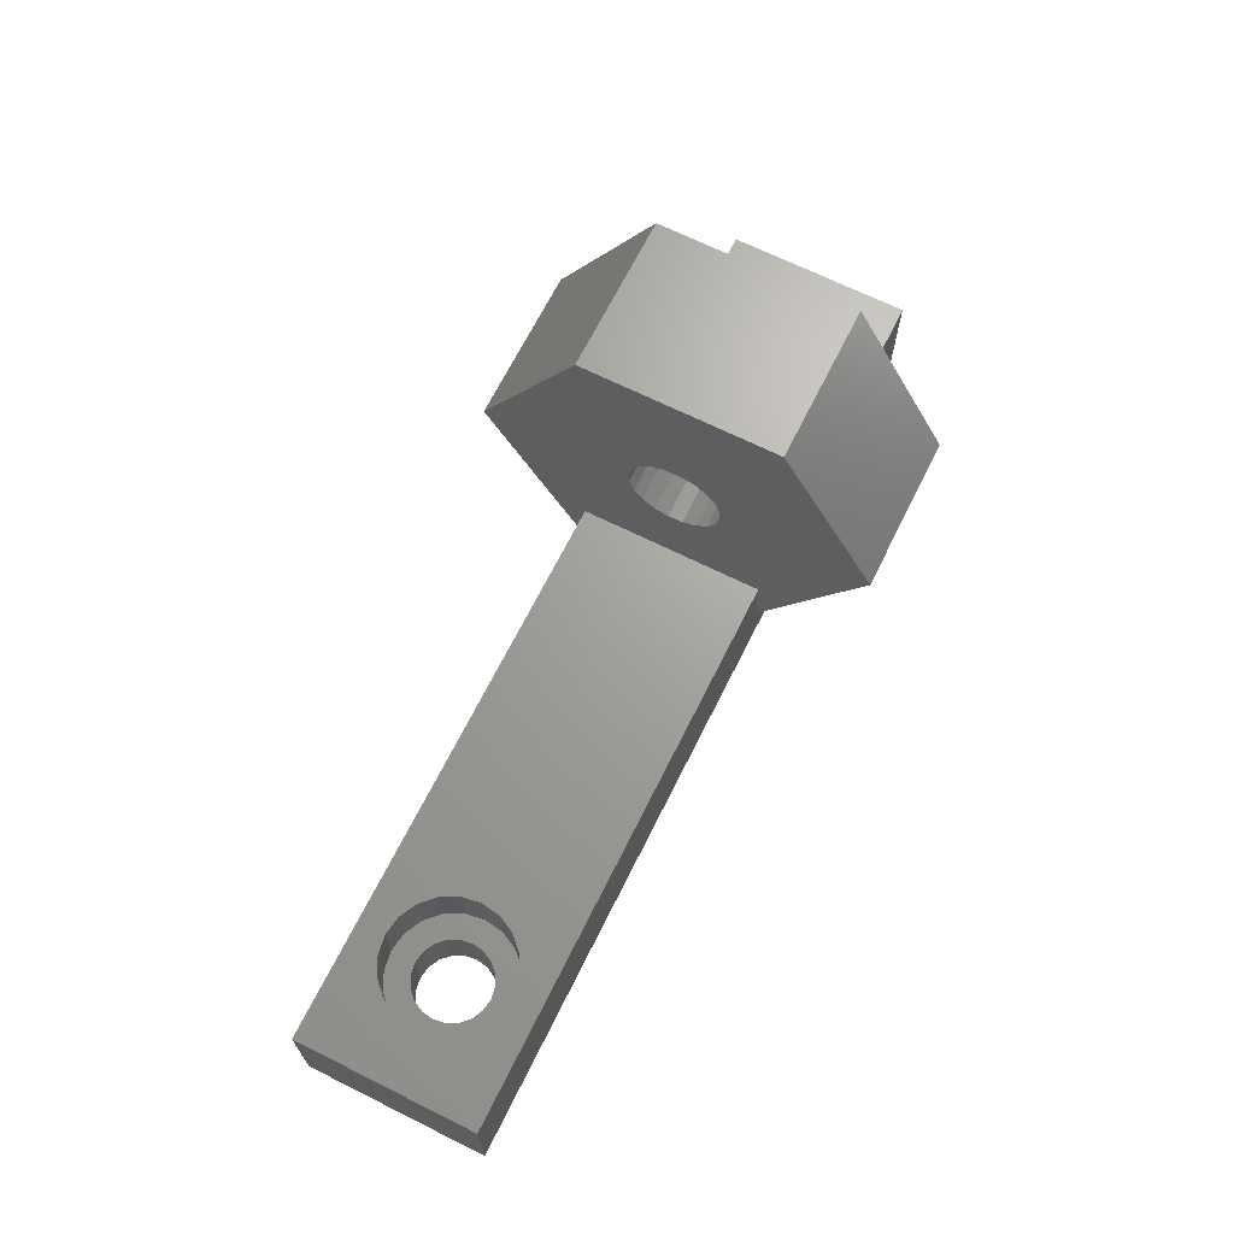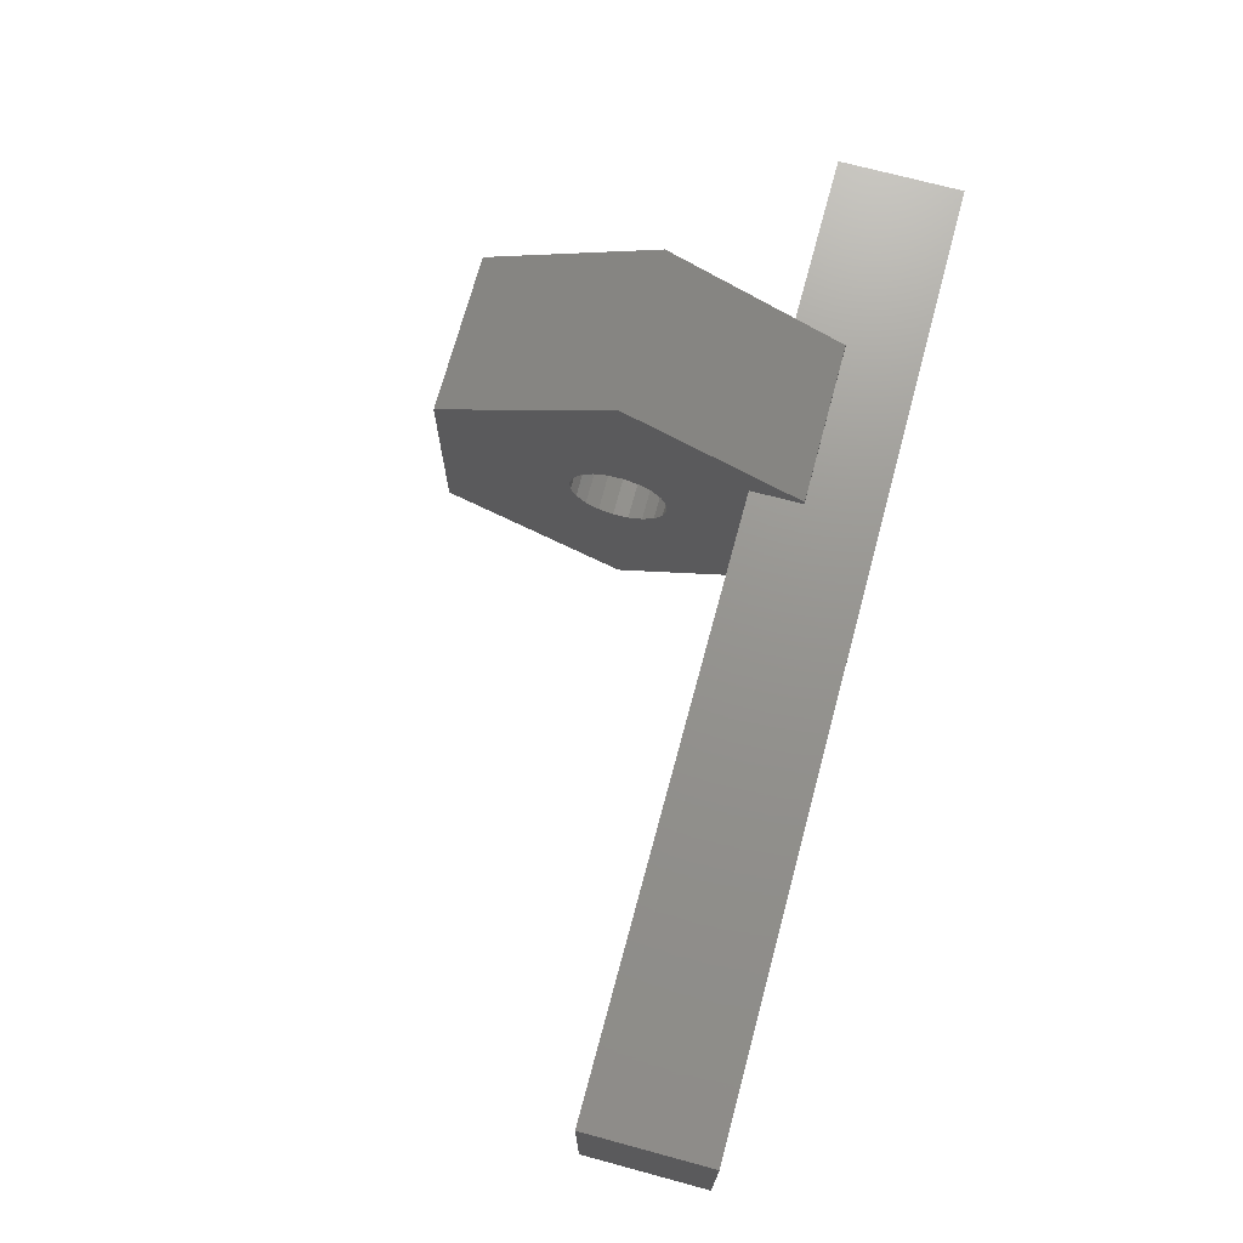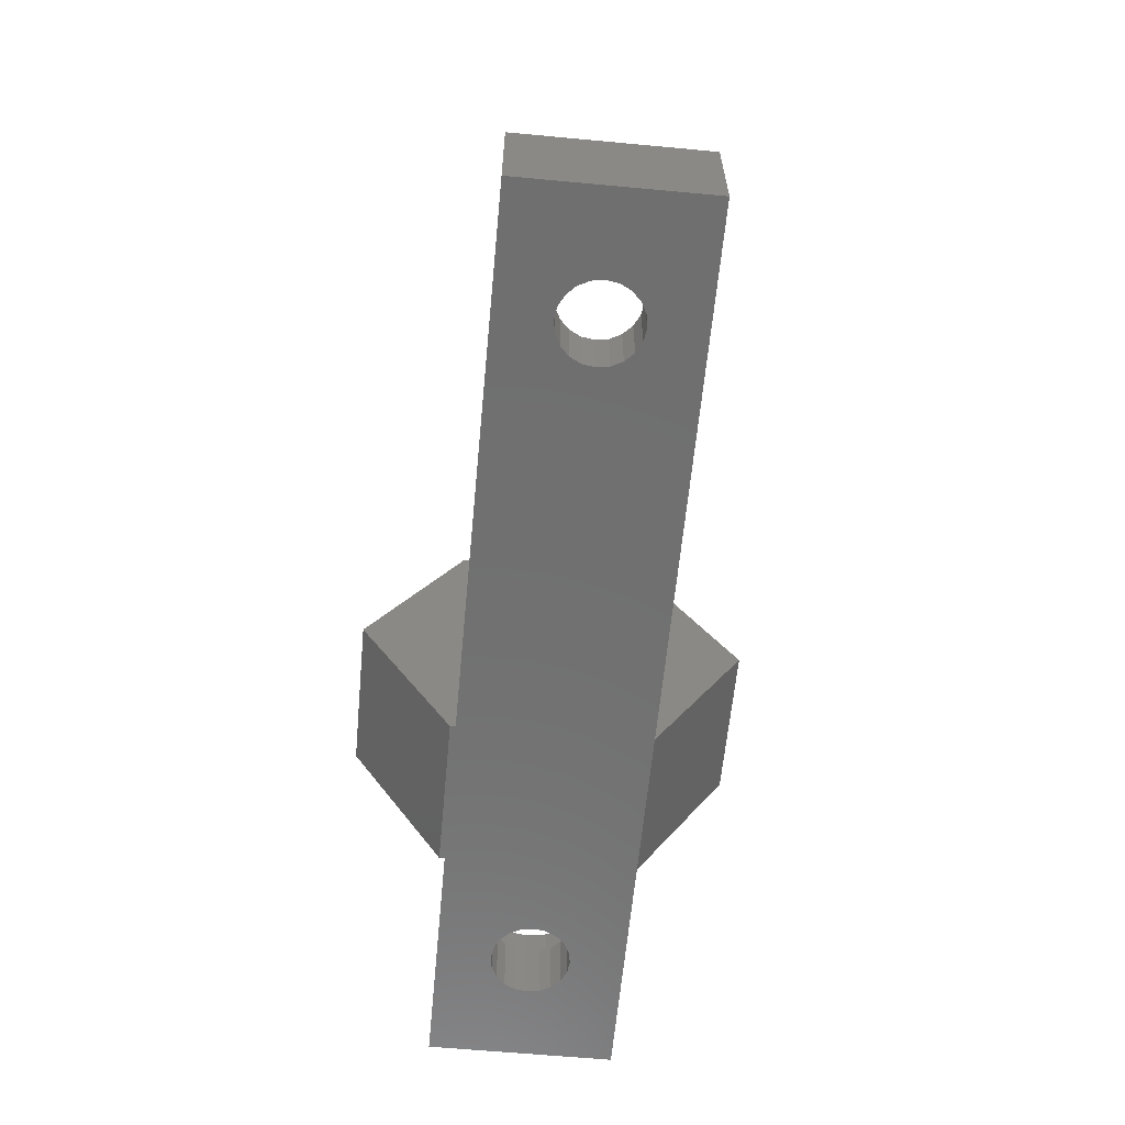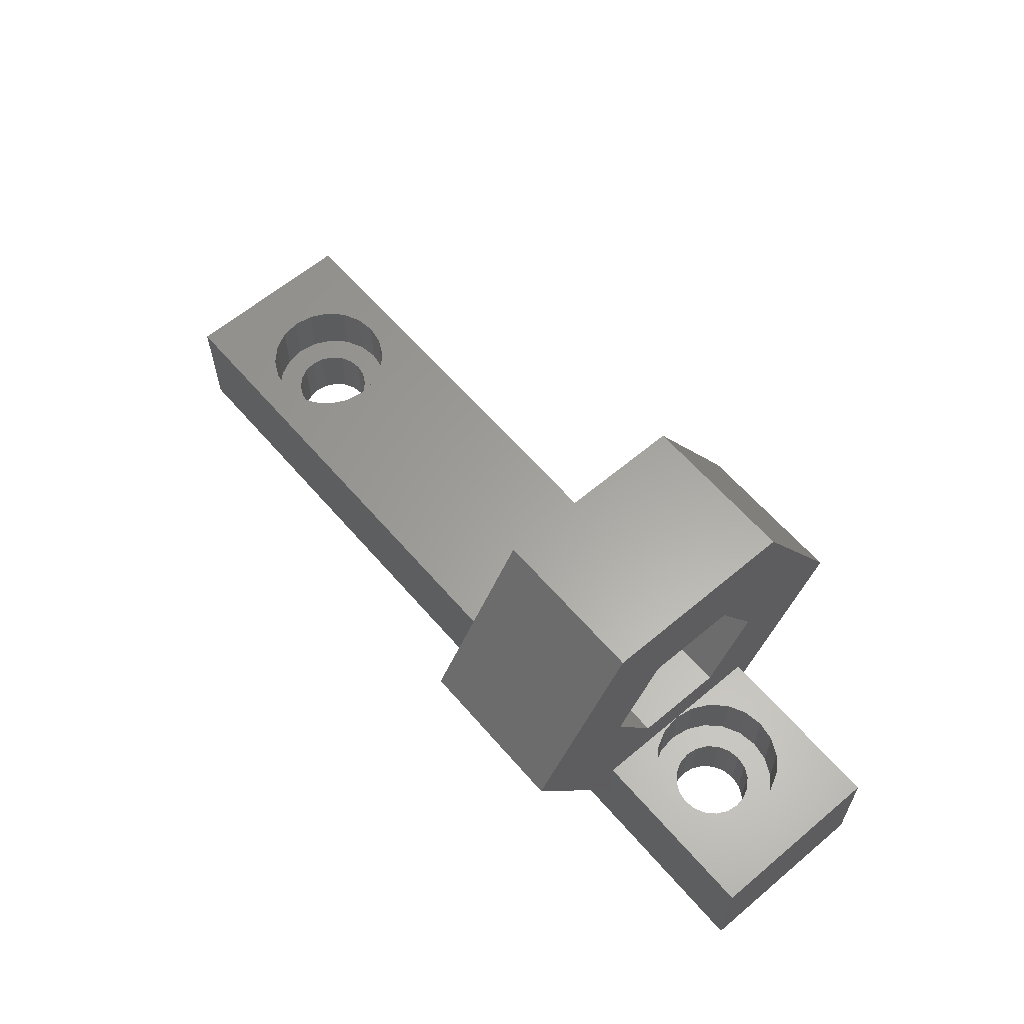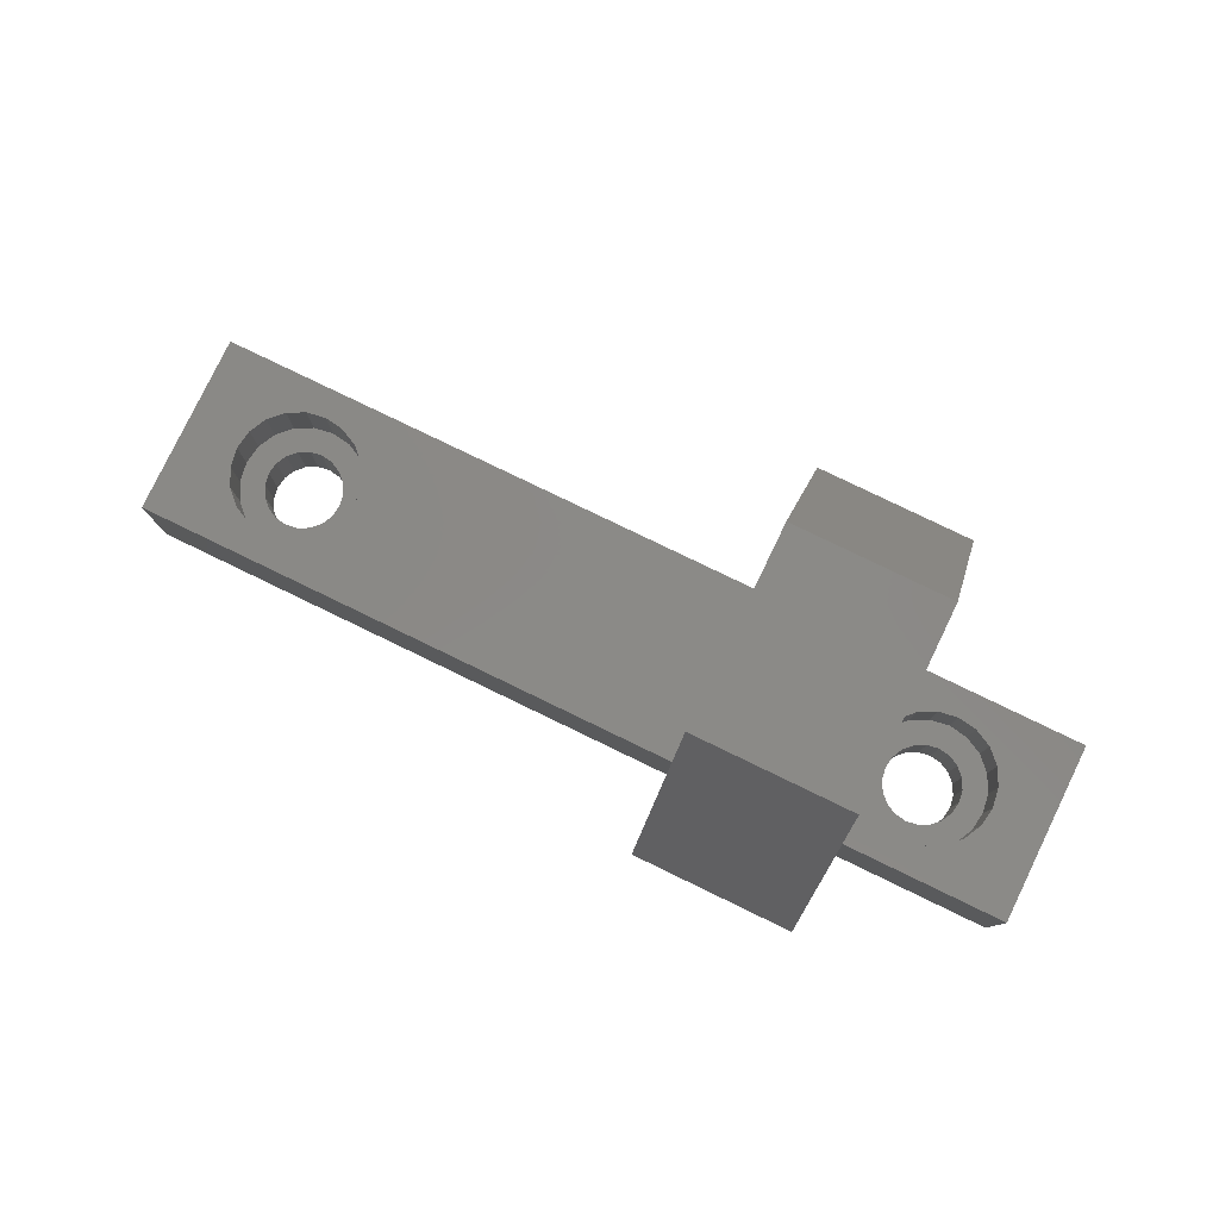
<metadata>
{"format":"stl","ext":"stl","renderer":"f3d","projection":"perspective","resolution":1024,"background":"white","views":[{"elev":67.7,"azim":116.5,"up":"+Z"},{"elev":71.2,"azim":105.1,"up":"+Y"},{"elev":-61.7,"azim":84.6,"up":"+Z"},{"elev":61.5,"azim":-130.6,"up":"+Z"},{"elev":79.7,"azim":-154.2,"up":"+Z"}]}
</metadata>
<code>
# stl→obj: 240 verts, 488 faces
v 0 0 0
v 0 0 5.5
v 0 8.5 0
v 0 8.5 5.5
v 15.65 0 3.196
v 42 0 0
v 8.45 0 3.196
v 8.45 0 5.5
v 42 0 5.5
v 15.65 0 5.5
v 6.056 5.962 0
v 36.5 6.05 0
v 42 8.5 0
v 3.7 4.25 0
v 3.788 3.694 0
v 4.044 3.192 0
v 4.442 2.794 0
v 4.944 2.538 0
v 5.5 2.45 0
v 6.558 2.794 0
v 6.056 2.538 0
v 6.956 3.192 0
v 7.212 3.694 0
v 7.3 4.25 0
v 36.5 2.45 0
v 35.94 2.538 0
v 5.5 6.05 0
v 4.442 5.706 0
v 4.944 5.962 0
v 7.212 4.806 0
v 6.956 5.308 0
v 6.558 5.706 0
v 4.044 5.308 0
v 3.788 4.806 0
v 34.79 3.694 0
v 34.7 4.25 0
v 35.04 3.192 0
v 35.44 2.794 0
v 37.06 2.538 0
v 37.56 2.794 0
v 38.21 3.694 0
v 37.96 3.192 0
v 37.06 5.962 0
v 37.56 5.706 0
v 38.3 4.25 0
v 38.21 4.806 0
v 37.96 5.308 0
v 35.94 5.962 0
v 35.44 5.706 0
v 35.04 5.308 0
v 34.79 4.806 0
v 8.45 8.5 3.196
v 15.65 8.5 5.5
v 15.65 8.5 3.196
v 42 8.5 5.5
v 8.45 8.5 5.5
v 5.5 1.3 5.5
v 2.694 3.338 5.5
v 6.412 1.444 5.5
v 2.55 4.25 5.5
v 4.588 7.056 5.5
v 5.5 7.2 5.5
v 2.694 5.162 5.5
v 3.766 6.637 5.5
v 3.113 5.984 5.5
v 6.412 7.056 5.5
v 8.45 4.25 5.5
v 8.306 3.338 5.5
v 7.887 2.516 5.5
v 7.234 1.863 5.5
v 7.234 6.637 5.5
v 7.887 5.984 5.5
v 8.306 5.162 5.5
v 4.588 1.444 5.5
v 3.766 1.863 5.5
v 3.113 2.516 5.5
v 8.45 -0.25 18.78
v 8.45 8.75 18.78
v 8.45 -4.75 10.99
v 8.45 6.312 14.56
v 8.45 13.25 10.99
v 8.45 8.75 3.196
v 8.45 6.312 7.418
v 8.45 2.188 7.418
v 8.45 0.125 10.99
v 8.45 2.188 14.56
v 8.45 -0.25 3.196
v 8.45 8.375 10.99
v 15.65 -0.25 3.196
v 15.65 8.75 18.78
v 15.65 -0.25 18.78
v 15.65 -4.75 10.99
v 15.65 3.376 9.026
v 15.65 2.811 9.392
v 15.65 2.652 12.43
v 15.65 8.75 3.196
v 15.65 13.25 10.99
v 15.65 2.286 11.86
v 15.65 3.175 12.85
v 15.65 3.803 13.09
v 15.65 2.147 10.54
v 15.65 2.112 11.21
v 15.65 4.475 13.13
v 15.65 5.124 12.95
v 15.65 5.689 12.59
v 15.65 2.388 9.915
v 15.65 6.112 12.06
v 15.65 6.353 11.44
v 15.65 6.388 10.77
v 15.65 6.214 10.12
v 15.65 5.848 9.551
v 15.65 4.025 8.852
v 15.65 4.697 8.887
v 15.65 5.325 9.128
v 36.5 1.3 5.5
v 33.55 4.25 5.5
v 33.69 3.338 5.5
v 33.69 5.162 5.5
v 34.11 5.984 5.5
v 34.77 6.637 5.5
v 35.59 7.056 5.5
v 36.5 7.2 5.5
v 38.23 6.637 5.5
v 38.89 5.984 5.5
v 38.23 1.863 5.5
v 37.41 1.444 5.5
v 39.31 5.162 5.5
v 39.45 4.25 5.5
v 39.31 3.338 5.5
v 38.89 2.516 5.5
v 34.77 1.863 5.5
v 34.11 2.516 5.5
v 35.59 1.444 5.5
v 37.41 7.056 5.5
v 3.788 4.806 2.8
v 3.7 4.25 2.8
v 3.788 3.694 2.8
v 4.044 5.308 2.8
v 4.442 5.706 2.8
v 4.944 5.962 2.8
v 5.5 6.05 2.8
v 6.056 5.962 2.8
v 6.558 5.706 2.8
v 6.956 5.308 2.8
v 7.212 4.806 2.8
v 7.3 4.25 2.8
v 7.212 3.694 2.8
v 6.956 3.192 2.8
v 6.558 2.794 2.8
v 6.056 2.538 2.8
v 5.5 2.45 2.8
v 4.944 2.538 2.8
v 4.442 2.794 2.8
v 4.044 3.192 2.8
v 34.79 4.806 2.8
v 34.7 4.25 2.8
v 34.79 3.694 2.8
v 35.04 5.308 2.8
v 35.44 5.706 2.8
v 35.94 5.962 2.8
v 36.5 6.05 2.8
v 37.06 5.962 2.8
v 37.56 5.706 2.8
v 37.96 5.308 2.8
v 38.21 4.806 2.8
v 38.3 4.25 2.8
v 38.21 3.694 2.8
v 37.96 3.192 2.8
v 37.56 2.794 2.8
v 37.06 2.538 2.8
v 36.5 2.45 2.8
v 35.94 2.538 2.8
v 35.44 2.794 2.8
v 35.04 3.192 2.8
v 3.113 2.516 2.8
v 2.694 3.338 2.8
v 2.55 4.25 2.8
v 3.766 1.863 2.8
v 4.588 1.444 2.8
v 5.5 1.3 2.8
v 6.412 1.444 2.8
v 7.234 1.863 2.8
v 7.887 2.516 2.8
v 8.306 3.338 2.8
v 8.45 4.25 2.8
v 8.306 5.162 2.8
v 7.887 5.984 2.8
v 7.234 6.637 2.8
v 6.412 7.056 2.8
v 5.5 7.2 2.8
v 4.588 7.056 2.8
v 3.766 6.637 2.8
v 3.113 5.984 2.8
v 2.694 5.162 2.8
v 13.25 6.312 14.56
v 13.25 2.188 14.56
v 13.25 0.125 10.99
v 13.25 8.375 10.99
v 13.25 6.312 7.418
v 13.25 2.188 7.418
v 13.25 2.652 12.43
v 13.25 3.175 12.85
v 13.25 2.286 11.86
v 13.25 2.112 11.21
v 13.25 2.147 10.54
v 13.25 2.388 9.915
v 13.25 2.811 9.392
v 13.25 3.376 9.026
v 13.25 4.025 8.852
v 13.25 4.697 8.887
v 13.25 5.325 9.128
v 13.25 5.848 9.551
v 13.25 6.214 10.12
v 13.25 6.388 10.77
v 13.25 6.353 11.44
v 13.25 6.112 12.06
v 13.25 5.689 12.59
v 13.25 5.124 12.95
v 13.25 4.475 13.13
v 13.25 3.803 13.09
v 33.69 3.338 2.8
v 33.55 4.25 2.8
v 34.11 2.516 2.8
v 34.77 1.863 2.8
v 35.59 1.444 2.8
v 36.5 1.3 2.8
v 37.41 1.444 2.8
v 38.23 1.863 2.8
v 38.89 2.516 2.8
v 39.31 3.338 2.8
v 39.45 4.25 2.8
v 39.31 5.162 2.8
v 38.89 5.984 2.8
v 38.23 6.637 2.8
v 37.41 7.056 2.8
v 36.5 7.2 2.8
v 35.59 7.056 2.8
v 34.77 6.637 2.8
v 34.11 5.984 2.8
v 33.69 5.162 2.8
f 1 2 3
f 3 2 4
f 5 1 6
f 7 8 2
f 9 10 6
f 7 1 5
f 2 1 7
f 10 5 6
f 11 3 6
f 12 3 13
f 1 3 14
f 1 14 15
f 1 15 16
f 1 16 17
f 1 17 18
f 1 18 19
f 1 19 6
f 20 6 21
f 22 6 20
f 23 6 22
f 24 6 23
f 25 6 26
f 27 3 11
f 28 3 29
f 24 30 6
f 30 31 6
f 29 3 27
f 31 32 6
f 32 11 6
f 33 3 28
f 34 3 33
f 14 3 34
f 35 3 36
f 37 3 35
f 38 3 37
f 26 3 38
f 6 3 26
f 39 6 25
f 40 6 39
f 41 13 42
f 6 40 42
f 6 42 13
f 43 13 44
f 41 45 13
f 45 46 13
f 46 47 13
f 47 44 13
f 48 3 12
f 43 12 13
f 49 3 48
f 50 3 49
f 51 3 50
f 36 3 51
f 21 6 19
f 3 4 52
f 3 52 13
f 53 13 54
f 52 54 13
f 13 53 55
f 52 4 56
f 57 2 8
f 4 2 58
f 59 57 8
f 4 58 60
f 61 62 56
f 4 60 63
f 64 4 65
f 61 4 64
f 62 66 56
f 56 4 61
f 67 68 8
f 69 70 8
f 56 66 71
f 56 71 72
f 56 72 73
f 56 67 8
f 56 73 67
f 74 2 57
f 75 2 74
f 76 2 75
f 58 2 76
f 63 65 4
f 68 69 8
f 70 59 8
f 77 78 79
f 80 78 81
f 56 81 82
f 83 81 56
f 8 79 84
f 85 79 86
f 79 8 7
f 79 7 87
f 79 78 86
f 84 79 85
f 83 56 84
f 8 84 56
f 88 81 83
f 86 78 80
f 56 82 52
f 80 81 88
f 87 7 89
f 89 7 5
f 90 91 92
f 10 93 94
f 95 90 92
f 89 10 92
f 54 90 53
f 96 90 54
f 97 90 96
f 98 95 92
f 99 90 95
f 100 90 99
f 101 102 10
f 103 90 100
f 104 105 90
f 106 101 10
f 107 90 105
f 108 90 107
f 94 106 10
f 53 90 108
f 103 104 90
f 53 109 110
f 53 110 111
f 108 109 53
f 10 102 92
f 102 98 92
f 5 10 89
f 10 112 93
f 10 113 112
f 10 114 113
f 114 53 111
f 10 53 114
f 115 10 9
f 116 53 117
f 118 53 116
f 119 53 118
f 120 53 119
f 121 53 120
f 55 53 121
f 55 121 122
f 123 124 55
f 125 126 9
f 55 124 9
f 124 127 9
f 127 128 9
f 128 129 9
f 129 130 9
f 130 125 9
f 126 115 9
f 131 132 53
f 53 10 133
f 53 133 131
f 122 134 55
f 115 133 10
f 132 117 53
f 134 123 55
f 9 6 13
f 55 9 13
f 34 135 136
f 14 34 136
f 136 137 15
f 14 136 15
f 33 138 135
f 34 33 135
f 28 139 138
f 33 28 138
f 29 140 139
f 28 29 139
f 27 141 140
f 29 27 140
f 11 142 141
f 27 11 141
f 32 143 142
f 11 32 142
f 31 144 143
f 32 31 143
f 145 144 30
f 30 144 31
f 146 145 24
f 24 145 30
f 146 24 147
f 147 24 23
f 147 23 148
f 148 23 22
f 148 22 149
f 149 22 20
f 149 20 150
f 150 20 21
f 150 21 151
f 151 21 19
f 151 19 152
f 152 19 18
f 152 18 153
f 153 18 17
f 153 17 154
f 154 17 16
f 137 154 16
f 15 137 16
f 51 155 156
f 36 51 156
f 156 157 35
f 36 156 35
f 50 158 155
f 51 50 155
f 49 159 158
f 50 49 158
f 48 160 159
f 49 48 159
f 12 161 160
f 48 12 160
f 43 162 161
f 12 43 161
f 44 163 162
f 43 44 162
f 47 164 163
f 44 47 163
f 165 164 46
f 46 164 47
f 166 165 45
f 45 165 46
f 166 45 167
f 167 45 41
f 167 41 168
f 168 41 42
f 168 42 169
f 169 42 40
f 169 40 170
f 170 40 39
f 170 39 171
f 171 39 25
f 171 25 172
f 172 25 26
f 172 26 173
f 173 26 38
f 173 38 174
f 174 38 37
f 157 174 37
f 35 157 37
f 52 82 54
f 54 82 96
f 58 76 175
f 176 58 175
f 60 58 176
f 177 60 176
f 75 178 76
f 76 178 175
f 74 179 75
f 75 179 178
f 57 180 74
f 74 180 179
f 59 181 57
f 57 181 180
f 70 182 59
f 59 182 181
f 69 183 70
f 70 183 182
f 68 184 69
f 69 184 183
f 67 185 68
f 68 185 184
f 67 73 185
f 185 73 186
f 73 72 186
f 186 72 187
f 187 72 71
f 188 187 71
f 188 71 66
f 189 188 66
f 189 66 62
f 190 189 62
f 190 62 61
f 191 190 61
f 191 61 64
f 192 191 64
f 192 64 65
f 193 192 65
f 193 65 63
f 194 193 63
f 194 63 60
f 177 194 60
f 91 77 79
f 92 91 79
f 92 79 87
f 89 92 87
f 81 97 82
f 82 97 96
f 78 90 81
f 81 90 97
f 78 77 91
f 90 78 91
f 195 196 80
f 80 196 86
f 197 85 196
f 196 85 86
f 88 198 195
f 80 88 195
f 83 199 198
f 88 83 198
f 200 199 83
f 84 200 83
f 200 84 197
f 197 84 85
f 95 201 99
f 99 201 202
f 98 203 95
f 95 203 201
f 102 204 98
f 98 204 203
f 101 205 102
f 102 205 204
f 106 206 101
f 101 206 205
f 94 207 106
f 106 207 206
f 94 93 208
f 207 94 208
f 93 112 209
f 208 93 209
f 112 113 210
f 209 112 210
f 113 114 211
f 210 113 211
f 211 114 111
f 212 211 111
f 212 111 110
f 213 212 110
f 213 110 109
f 214 213 109
f 214 109 108
f 215 214 108
f 215 108 107
f 216 215 107
f 216 107 105
f 217 216 105
f 105 104 217
f 217 104 218
f 104 103 218
f 218 103 219
f 103 100 219
f 219 100 220
f 100 99 220
f 220 99 202
f 116 117 221
f 222 116 221
f 117 132 223
f 221 117 223
f 131 224 132
f 132 224 223
f 133 225 131
f 131 225 224
f 115 226 133
f 133 226 225
f 126 227 115
f 115 227 226
f 125 228 126
f 126 228 227
f 130 229 125
f 125 229 228
f 129 230 130
f 130 230 229
f 128 231 129
f 129 231 230
f 128 127 231
f 231 127 232
f 127 124 232
f 232 124 233
f 233 124 123
f 234 233 123
f 234 123 134
f 235 234 134
f 235 134 122
f 236 235 122
f 236 122 121
f 237 236 121
f 237 121 120
f 238 237 120
f 238 120 119
f 239 238 119
f 239 119 118
f 240 239 118
f 240 118 116
f 222 240 116
f 176 175 178
f 180 176 179
f 179 176 178
f 181 176 180
f 152 176 181
f 152 153 176
f 151 152 182
f 149 150 183
f 147 148 184
f 140 141 189
f 142 143 188
f 192 176 191
f 193 176 192
f 194 176 193
f 177 176 194
f 143 144 187
f 135 138 176
f 153 154 176
f 138 139 190
f 191 138 190
f 191 176 138
f 190 139 189
f 139 140 189
f 189 141 188
f 141 142 188
f 188 143 187
f 136 135 176
f 187 144 186
f 154 137 176
f 144 145 186
f 186 146 185
f 185 147 184
f 184 148 183
f 148 149 183
f 183 150 182
f 150 151 182
f 182 152 181
f 145 146 186
f 146 147 185
f 137 136 176
f 221 223 224
f 226 221 225
f 225 221 224
f 227 221 226
f 172 221 227
f 172 173 221
f 171 172 228
f 169 170 229
f 167 168 230
f 160 161 235
f 162 163 234
f 238 221 237
f 239 221 238
f 240 221 239
f 222 221 240
f 163 164 233
f 155 158 221
f 173 174 221
f 158 159 236
f 237 158 236
f 237 221 158
f 236 159 235
f 159 160 235
f 235 161 234
f 161 162 234
f 234 163 233
f 156 155 221
f 233 164 232
f 174 157 221
f 164 165 232
f 232 166 231
f 231 167 230
f 230 168 229
f 168 169 229
f 229 170 228
f 170 171 228
f 228 172 227
f 165 166 232
f 166 167 231
f 157 156 221
f 208 199 200
f 204 200 197
f 202 197 196
f 208 200 207
f 206 200 205
f 207 200 206
f 201 203 197
f 205 200 204
f 203 204 197
f 209 199 208
f 214 199 213
f 210 199 209
f 211 199 210
f 212 199 211
f 213 199 212
f 198 199 214
f 198 214 195
f 216 195 215
f 214 215 195
f 217 195 216
f 218 195 217
f 202 195 220
f 195 218 219
f 195 219 220
f 195 202 196
f 201 197 202

</code>
